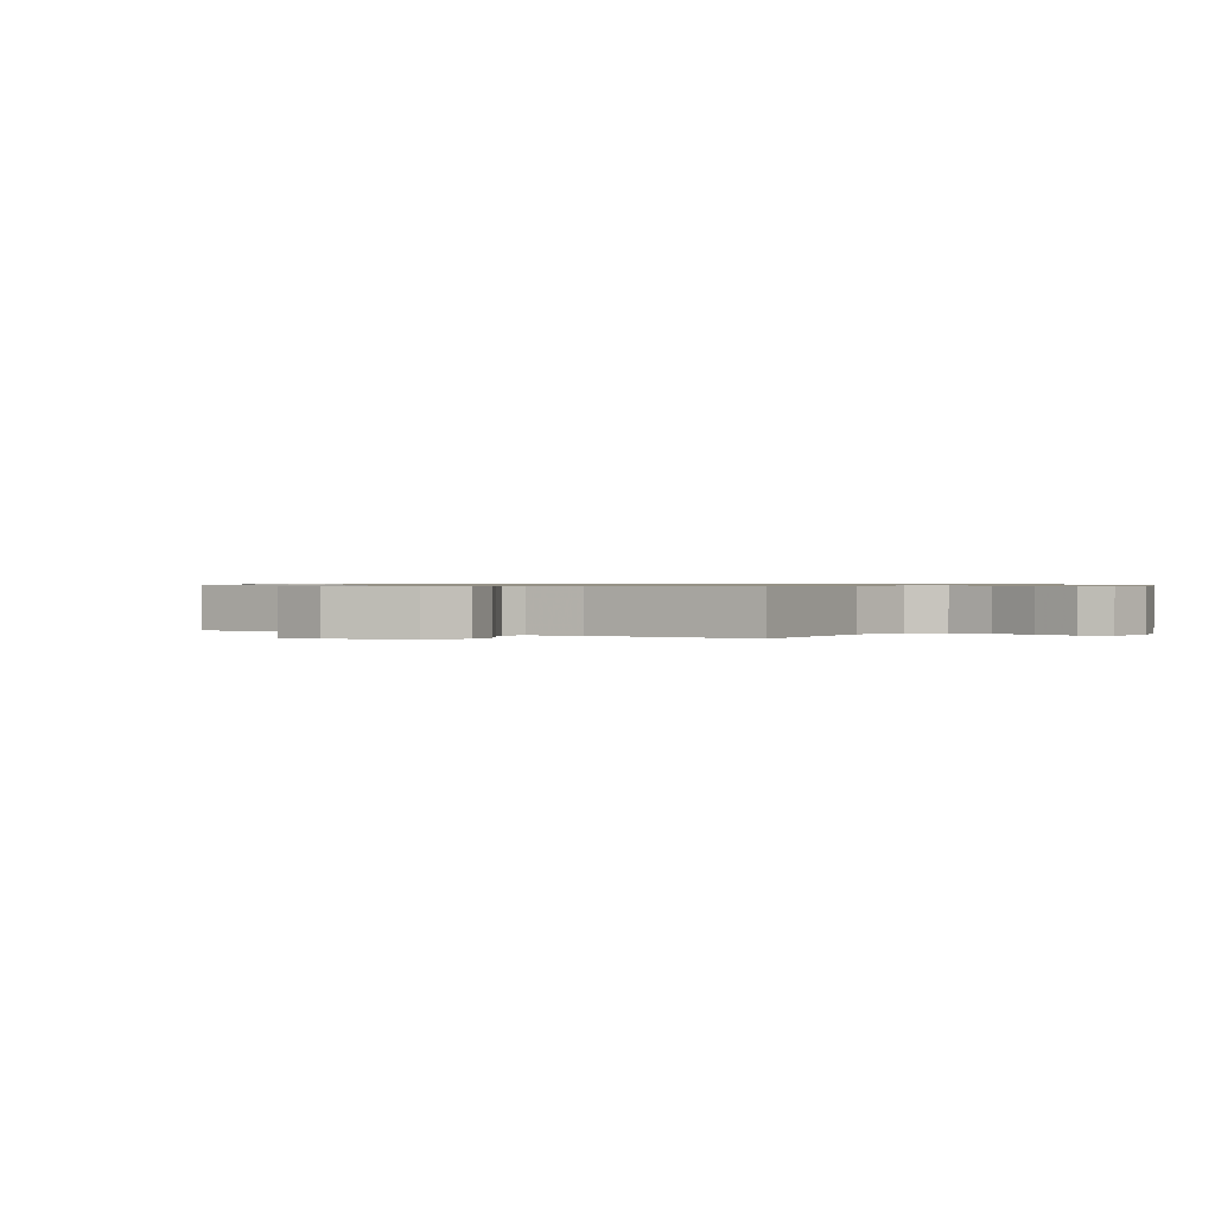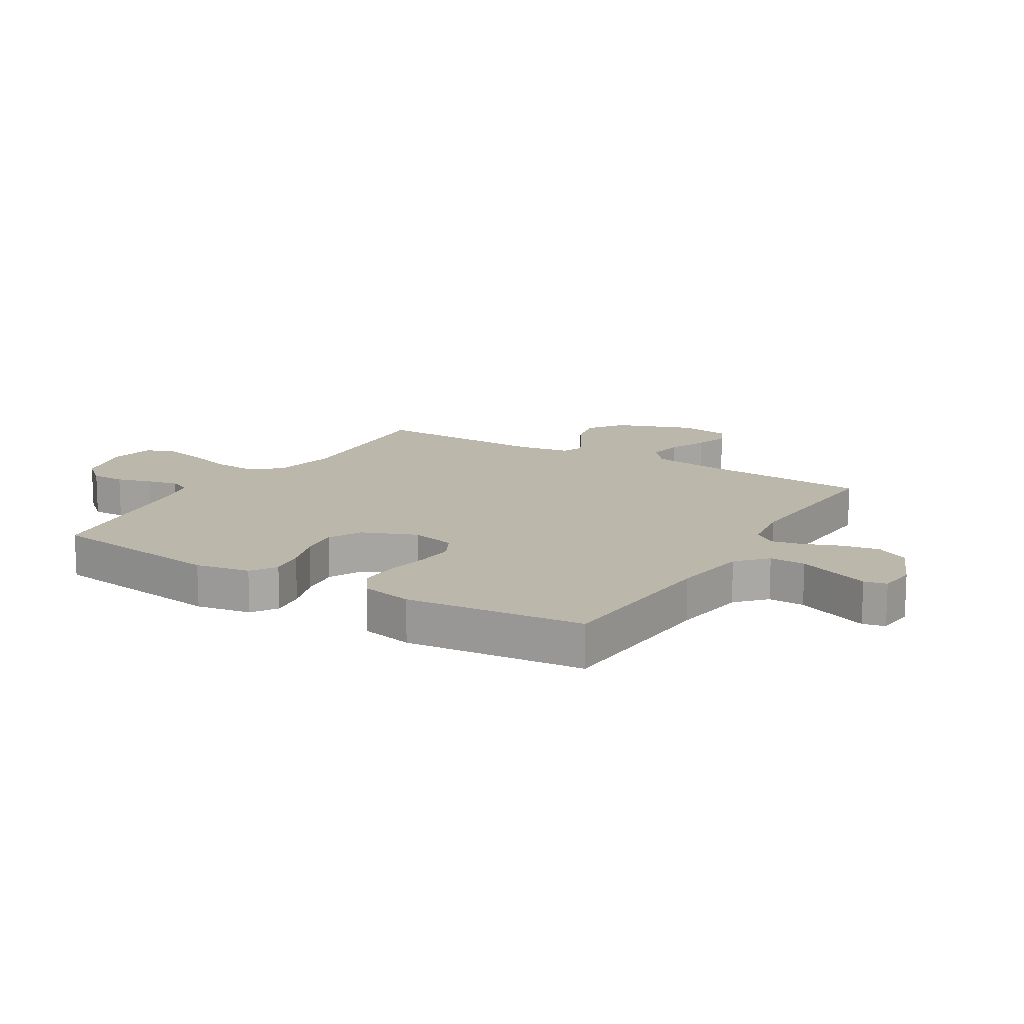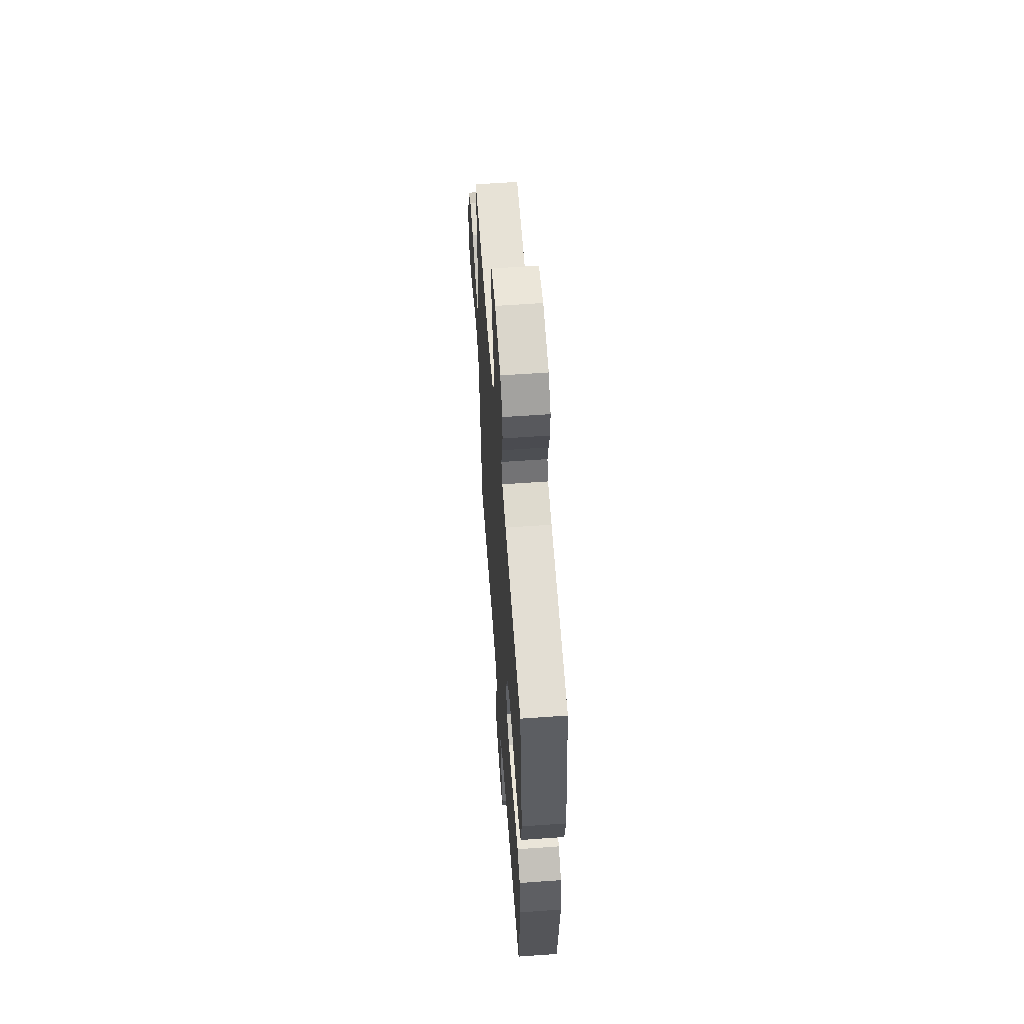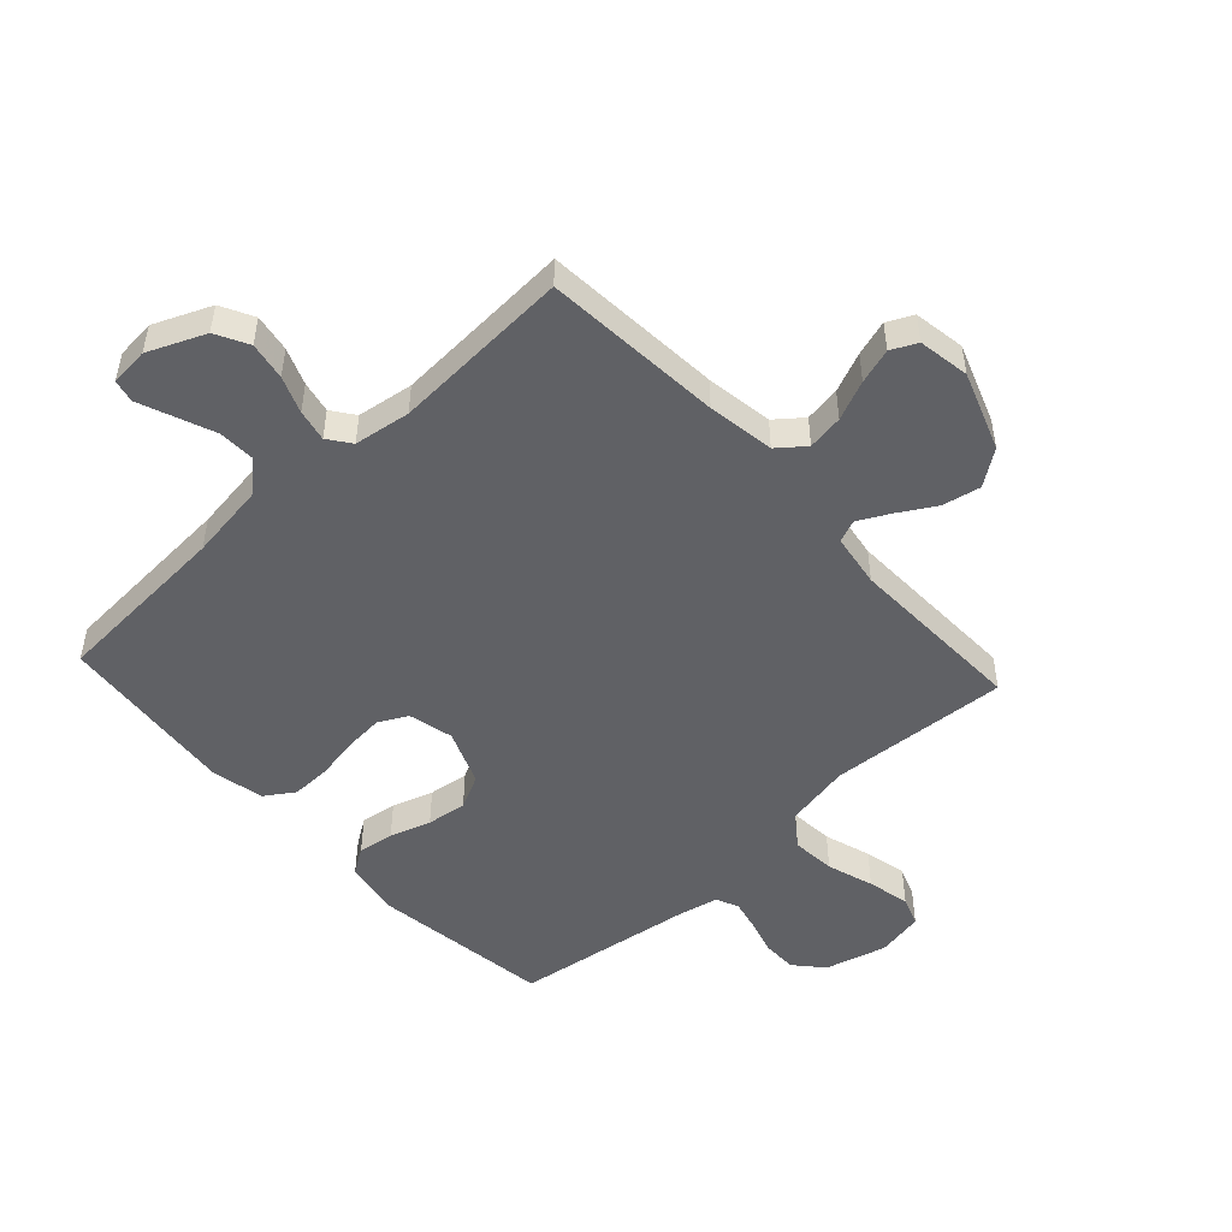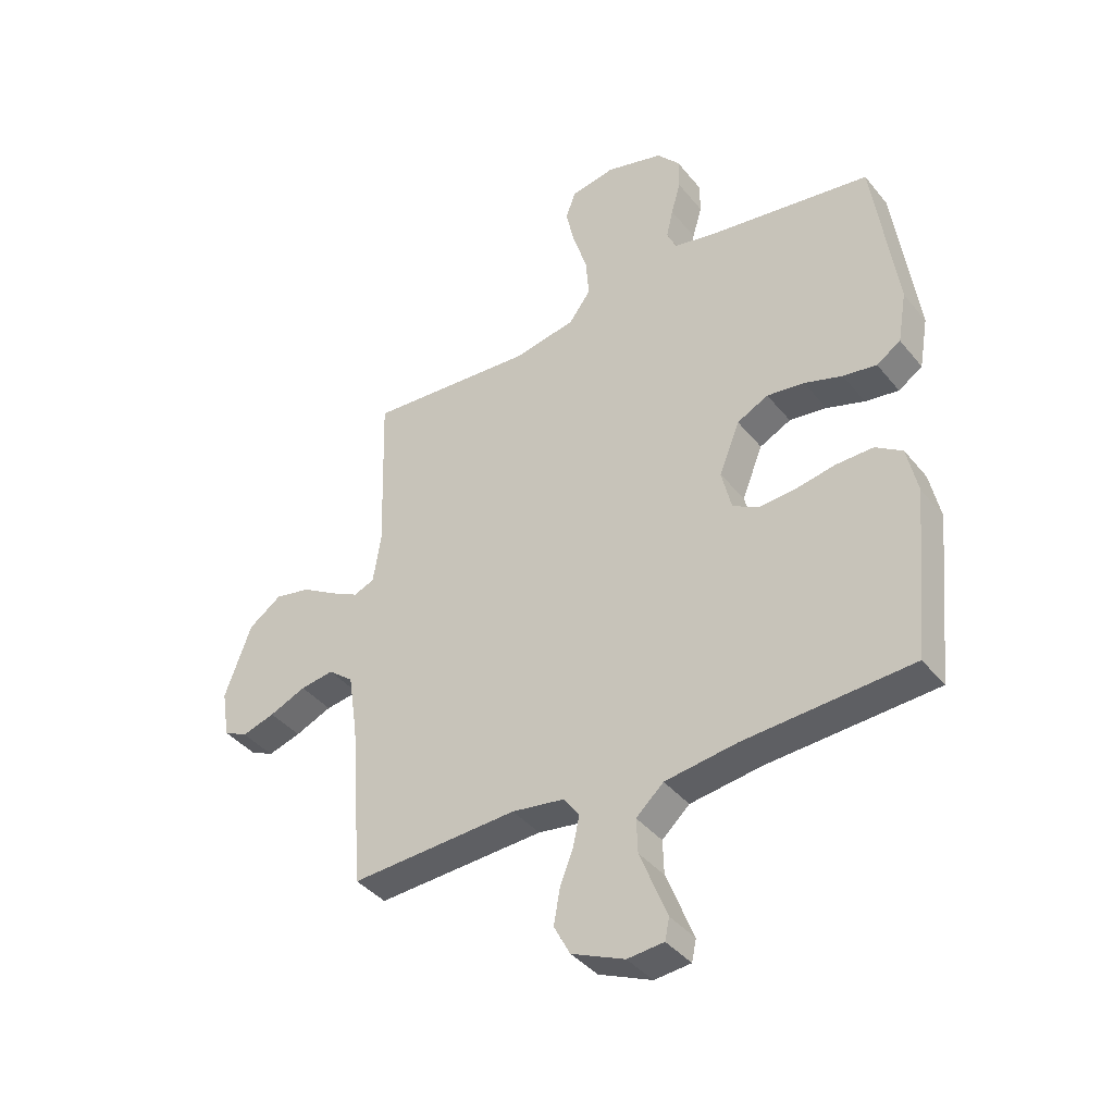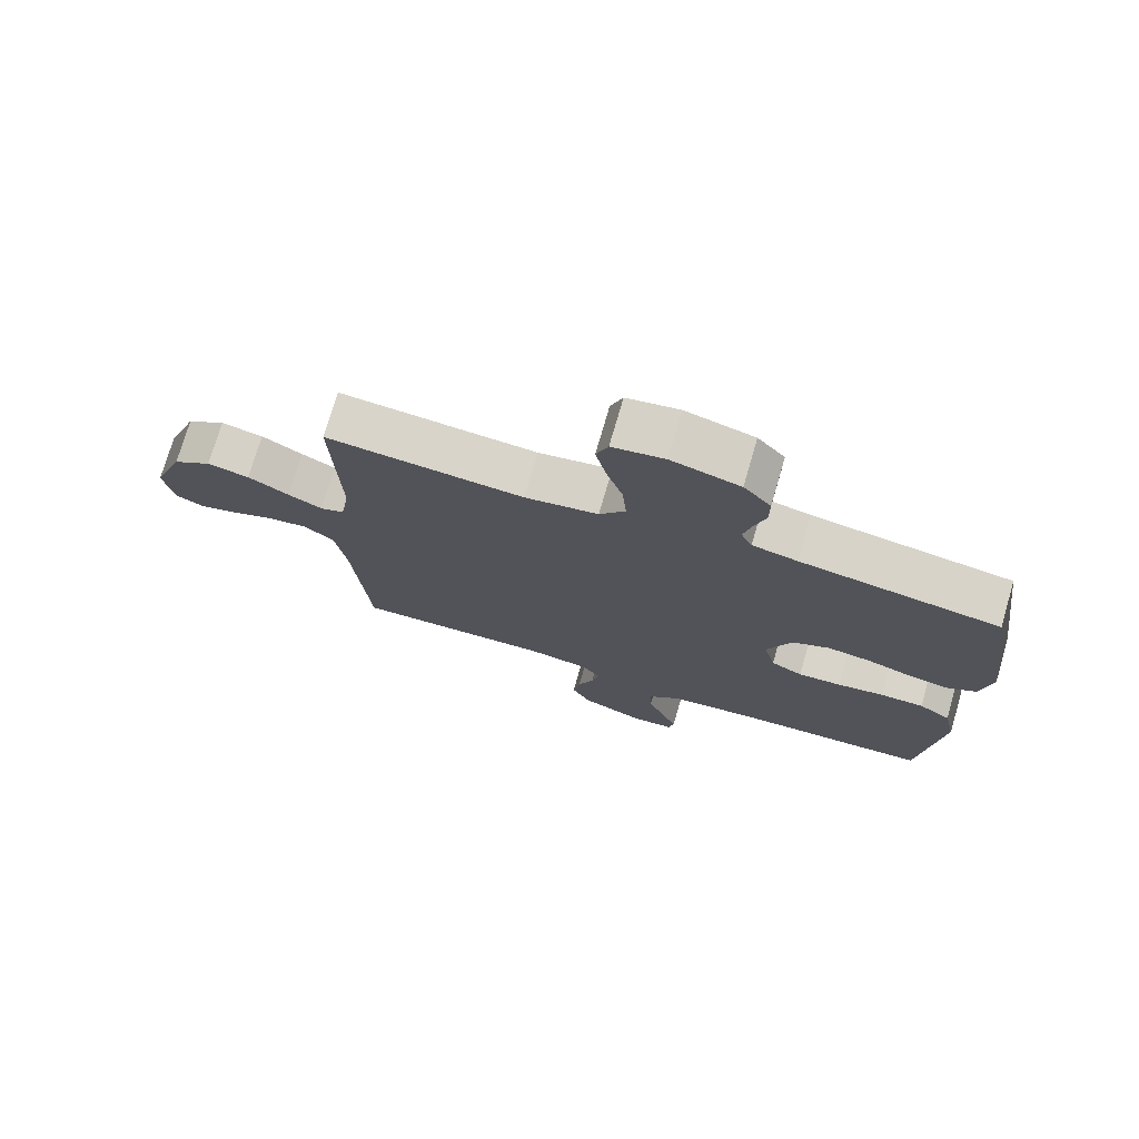
<metadata>
{"format":"obj","ext":"obj","renderer":"f3d","projection":"perspective","resolution":1024,"background":"white","views":[{"elev":0.7,"azim":-57.1,"up":"+Y"},{"elev":14.2,"azim":121.1,"up":"+Y"},{"elev":59.1,"azim":85.8,"up":"+Z"},{"elev":-49.9,"azim":-137.4,"up":"+Y"},{"elev":-39.7,"azim":34.8,"up":"+Z"},{"elev":75.0,"azim":16.3,"up":"+Z"}]}
</metadata>
<code>
v -0.5 0.07 0.5
v -0.2 0.07 0.479
v -0.089 0.07 0.5
v -0.05 0.07 0.553
v -0.056 0.07 0.626
v -0.081 0.07 0.704
v -0.097 0.07 0.775
v -0.079 0.07 0.824
v 0 0.07 0.839
v 0.103 0.07 0.811
v 0.144 0.07 0.764
v 0.144 0.07 0.707
v 0.127 0.07 0.648
v 0.115 0.07 0.596
v 0.132 0.07 0.559
v 0.2 0.07 0.544
v 0.5 0.07 0.5
v 0.542 0.07 0.2
v 0.526 0.07 0.108
v 0.483 0.07 0.08
v 0.423 0.07 0.089
v 0.355 0.07 0.111
v 0.288 0.07 0.12
v 0.232 0.07 0.092
v 0.195 0.07 0
v 0.213 0.07 -0.075
v 0.261 0.07 -0.1
v 0.326 0.07 -0.095
v 0.397 0.07 -0.082
v 0.463 0.07 -0.081
v 0.511 0.07 -0.113
v 0.53 0.07 -0.2
v 0.5 0.07 -0.5
v 0.2 0.07 -0.518
v 0.071 0.07 -0.536
v 0.022 0.07 -0.581
v 0.024 0.07 -0.642
v 0.05 0.07 -0.707
v 0.073 0.07 -0.765
v 0.065 0.07 -0.803
v 0 0.07 -0.809
v -0.095 0.07 -0.768
v -0.124 0.07 -0.713
v -0.113 0.07 -0.65
v -0.089 0.07 -0.589
v -0.078 0.07 -0.536
v -0.106 0.07 -0.498
v -0.2 0.07 -0.484
v -0.5 0.07 -0.5
v -0.523 0.07 -0.2
v -0.54 0.07 -0.088
v -0.585 0.07 -0.052
v -0.645 0.07 -0.061
v -0.711 0.07 -0.089
v -0.77 0.07 -0.107
v -0.813 0.07 -0.086
v -0.827 0.07 0
v -0.779 0.07 0.131
v -0.72 0.07 0.173
v -0.656 0.07 0.16
v -0.594 0.07 0.123
v -0.542 0.07 0.096
v -0.505 0.07 0.111
v -0.491 0.07 0.2
v -0.5 0 0.5
v -0.2 0 0.479
v -0.089 0 0.5
v -0.05 0 0.553
v -0.056 0 0.626
v -0.081 0 0.704
v -0.097 0 0.775
v -0.079 0 0.824
v 0 0 0.839
v 0.103 0 0.811
v 0.144 0 0.764
v 0.144 0 0.707
v 0.127 0 0.648
v 0.115 0 0.596
v 0.132 0 0.559
v 0.2 0 0.544
v 0.5 0 0.5
v 0.542 0 0.2
v 0.526 0 0.108
v 0.483 0 0.08
v 0.423 0 0.089
v 0.355 0 0.111
v 0.288 0 0.12
v 0.232 0 0.092
v 0.195 0 0
v 0.213 0 -0.075
v 0.261 0 -0.1
v 0.326 0 -0.095
v 0.397 0 -0.082
v 0.463 0 -0.081
v 0.511 0 -0.113
v 0.53 0 -0.2
v 0.5 0 -0.5
v 0.2 0 -0.518
v 0.071 0 -0.536
v 0.022 0 -0.581
v 0.024 0 -0.642
v 0.05 0 -0.707
v 0.073 0 -0.765
v 0.065 0 -0.803
v 0 0 -0.809
v -0.095 0 -0.768
v -0.124 0 -0.713
v -0.113 0 -0.65
v -0.089 0 -0.589
v -0.078 0 -0.536
v -0.106 0 -0.498
v -0.2 0 -0.484
v -0.5 0 -0.5
v -0.523 0 -0.2
v -0.54 0 -0.088
v -0.585 0 -0.052
v -0.645 0 -0.061
v -0.711 0 -0.089
v -0.77 0 -0.107
v -0.813 0 -0.086
v -0.827 0 0
v -0.779 0 0.131
v -0.72 0 0.173
v -0.656 0 0.16
v -0.594 0 0.123
v -0.542 0 0.096
v -0.505 0 0.111
v -0.491 0 0.2
f 58 59 60 61
f 58 61 62
f 57 58 62
f 56 57 62
f 53 54 55 56
f 52 53 56 62
f 51 52 62 63
f 48 49 50
f 47 48 50 51
f 42 43 44 45
f 42 45 46
f 41 42 46
f 40 41 46
f 37 38 39 40
f 37 40 46
f 36 37 46 47
f 31 32 33 34
f 31 34 35
f 28 29 30 31
f 27 28 31 35
f 26 27 35 36
f 19 20 21 22
f 19 22 23
f 16 17 18 19
f 15 16 19 23
f 14 15 23 24
f 10 11 12 13
f 10 13 14
f 9 10 14
f 5 6 7 8
f 5 8 9 14
f 64 1 2
f 63 64 2 3
f 47 51 63 3
f 25 26 36 47
f 4 5 14 24
f 24 25 47
f 3 4 24 47
f 125 124 123 122
f 126 125 122
f 126 122 121
f 126 121 120
f 120 119 118 117
f 126 120 117 116
f 127 126 116 115
f 114 113 112
f 115 114 112 111
f 109 108 107 106
f 110 109 106
f 110 106 105
f 110 105 104
f 104 103 102 101
f 110 104 101
f 111 110 101 100
f 98 97 96 95
f 99 98 95
f 95 94 93 92
f 99 95 92 91
f 100 99 91 90
f 86 85 84 83
f 87 86 83
f 83 82 81 80
f 87 83 80 79
f 88 87 79 78
f 77 76 75 74
f 78 77 74
f 78 74 73
f 72 71 70 69
f 78 73 72 69
f 66 65 128
f 67 66 128 127
f 67 127 115 111
f 111 100 90 89
f 88 78 69 68
f 111 89 88
f 111 88 68 67
f 1 65 66 2
f 2 66 67 3
f 3 67 68 4
f 4 68 69 5
f 5 69 70 6
f 6 70 71 7
f 7 71 72 8
f 8 72 73 9
f 9 73 74 10
f 10 74 75 11
f 11 75 76 12
f 12 76 77 13
f 13 77 78 14
f 14 78 79 15
f 15 79 80 16
f 16 80 81 17
f 17 81 82 18
f 18 82 83 19
f 19 83 84 20
f 20 84 85 21
f 21 85 86 22
f 22 86 87 23
f 23 87 88 24
f 24 88 89 25
f 25 89 90 26
f 26 90 91 27
f 27 91 92 28
f 28 92 93 29
f 29 93 94 30
f 30 94 95 31
f 31 95 96 32
f 32 96 97 33
f 33 97 98 34
f 34 98 99 35
f 35 99 100 36
f 36 100 101 37
f 37 101 102 38
f 38 102 103 39
f 39 103 104 40
f 40 104 105 41
f 41 105 106 42
f 42 106 107 43
f 43 107 108 44
f 44 108 109 45
f 45 109 110 46
f 46 110 111 47
f 47 111 112 48
f 48 112 113 49
f 49 113 114 50
f 50 114 115 51
f 51 115 116 52
f 52 116 117 53
f 53 117 118 54
f 54 118 119 55
f 55 119 120 56
f 56 120 121 57
f 57 121 122 58
f 58 122 123 59
f 59 123 124 60
f 60 124 125 61
f 61 125 126 62
f 62 126 127 63
f 63 127 128 64
f 64 128 65 1

</code>
